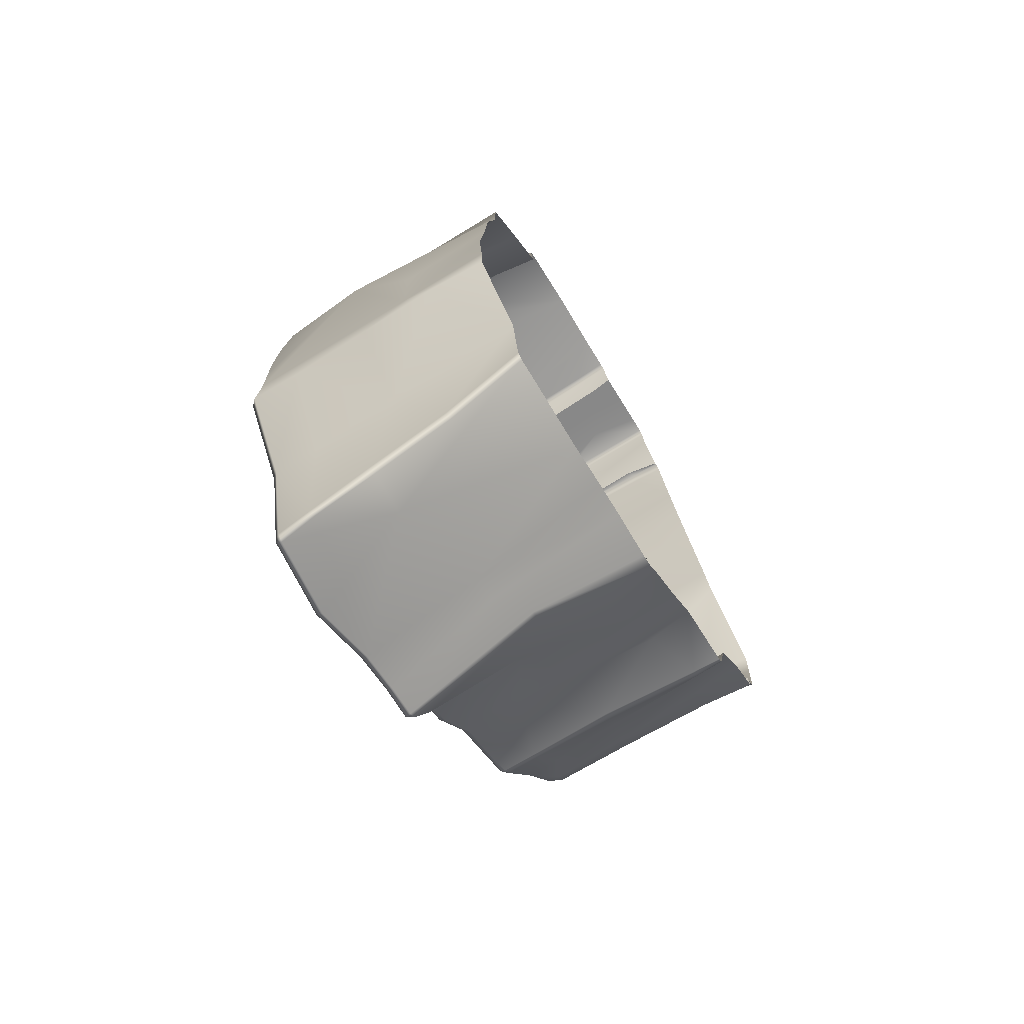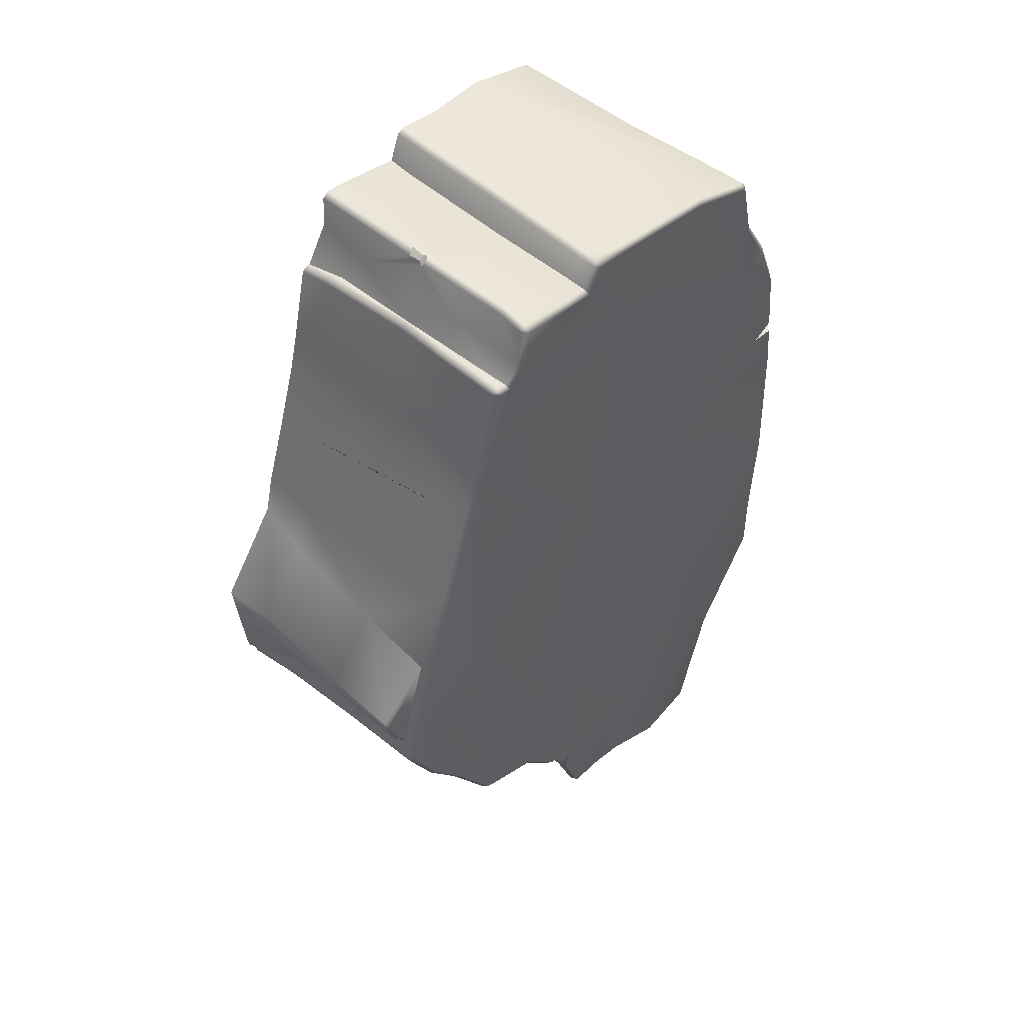
<metadata>
{"format":"obj","ext":"obj","renderer":"f3d","projection":"perspective","resolution":1024,"background":"white","views":[{"elev":-74.2,"azim":-59.0,"up":"+Z"},{"elev":52.3,"azim":131.7,"up":"+Z"}]}
</metadata>
<code>
g Rock_Platform_A
v 2.365 0.6893 7.429
v 2.462 4.138e-13 7.351
v 2.031 4.138e-13 8.005
v 2.16 1.109 7.957
v 1.989 4.138e-13 8.581
v 2.42 2.234 7.526
v 2.003 2.052 8.595
v 1.875 4.138e-13 8.671
v 1.881 1.99 8.673
v 1.999 2.263 8.612
v 2.016 2.323 8.54
v 2.188 3.273 7.952
v 2.423 3.126 7.551
v 2.003 2.373 8.595
v 2.427 4.233 7.583
v 2.005 3.097 8.599
v 1.881 2.338 8.674
v 1.88 3.071 8.672
v 2.007 4.075 8.601
v 1.882 4.085 8.675
v 2.198 4.061 7.982
v 2.165 4.576 7.962
v 2.432 4.545 7.604
v 2.076 4.571 8.588
v 1.965 4.579 8.676
v 1.994 4.68 8.575
v 2.064 4.675 7.918
v 1.87 2.324 8.672
v 2.016 2.323 8.54
v 1.999 2.263 8.612
v 1.911 2.276 8.679
v -5.023 4.106 3.384
v -5.066 4.807 3.213
v -4.965 4.911 3.199
v -4.548 4.899 3.248
v -5.023 4.106 3.384
v -4.548 4.899 3.248
v -4.945 4.904 3.448
v -5.043 4.799 3.483
v 1.87 2.324 8.672
v 1.911 2.276 8.679
v 1.881 1.99 8.673
v 1.389 0.9559 8.58
v 1.875 4.138e-13 8.671
v 1.548 4.138e-13 8.617
v 0.8408 4.138e-13 8.443
v 0.7928 0.7181 8.433
v 0.325 4.138e-13 8.316
v 0.376 0.4553 8.33
v 0.8647 1.937 8.453
v 0.4683 2.689 8.357
v 1.412 1.981 8.587
v 1.278 2.528 8.555
v 1.88 3.071 8.672
v 1.881 2.338 8.674
v 0.8897 2.994 8.461
v 1.882 4.085 8.675
v 1.056 4.153 8.504
v 0.4811 4.177 8.363
v 0.502 4.576 8.368
v 1.036 4.601 8.5
v 0.4569 4.68 8.255
v 1.056 4.702 8.398
v 1.965 4.579 8.676
v 1.056 4.702 8.398
v 1.994 4.68 8.575
v 2.003 2.373 8.595
v 2.016 2.323 8.54
v 1.87 2.324 8.672
v 1.881 2.338 8.674
v 3.27 4.138e-13 -4.594
v 3.282 0.5222 -4.591
v 3.128 0.509 -4.737
v 3.166 4.138e-13 -4.696
v 1.978 4.138e-13 -4.994
v 2.109 0.8138 -4.957
v 2.993 2.317 -4.794
v 1.312 4.138e-13 -5.713
v 1.886 3.492 -5.139
v 3.006 3.851 -4.773
v 1.842 4.541 -5.243
v 2.999 4.48 -4.78
v 3.006 4.585 -4.675
v 1.789 4.646 -5.156
v 0.7086 2.784 -6.492
v 1.632 2.507 -5.42
v 1.221 4.637 -5.948
v 1.163 4.74 -5.863
v 0.5961 4.639 -6.29
v 1.454 0.8913 -5.45
v 0.8057 0.9878 -6.279
v 0.6417 4.138e-13 -6.268
v 0.4 3.338e-08 -6.553
v 0.08432 2.092 -6.937
v 0.6745 4.609 -6.761
v 0.5961 4.639 -6.29
v 0.2827 4.611 -7.827
v 0.1638 4.61 -7.921
v -0.04326 2.069 -7.002
v 0.1629 -9.536e-09 -6.63
v -0.693 4.138e-13 -6.611
v -0.7015 2.484 -7.346
v -0.3659 4.619 -7.953
v -1.133 4.629 -8.162
v -1.157 2.485 -7.469
v -1.33 4.138e-13 -6.703
v -2.134 4.138e-13 -6.92
v -2.948 2.896 -8.082
v -2.23 4.773 -8.503
v -3.198 4.138e-13 -6.958
v -3.65 4.598 -8.825
v -3.892 4.138e-13 -7.011
v -3.705 3.935 -8.624
v -3.749 1.426 -7.591
v -3.735 2.844 -8.276
v 3.282 0.5222 -4.591
v 2.993 2.317 -4.794
v 3.128 0.509 -4.737
v 3.172 2.333 -4.623
v 3.789 2.411 -3.3
v 3.627 0.4415 -3.331
v 3.6 4.138e-13 -3.332
v 3.27 4.138e-13 -4.594
v 4.356 4.138e-13 -2.319
v 4.409 0.9804 -2.336
v 4.984 4.138e-13 -1.897
v 4.507 2.763 -2.373
v 4.937 1.001 -1.775
v 5.015 4.138e-13 -1.754
v 4.977 0.9831 -1.637
v 4.937 4.138e-13 -1.621
v 4.915 0.6899 -1.283
v 4.842 1.26 -1.007
v 4.984 2.787 -1.515
v 5.001 2.778 -1.37
v 4.898 2.774 -0.9951
v 4.973 4.3 -1.392
v 4.914 4.086 -1.055
v 4.89 4.172 -0.9672
v 4.913 4.313 -1.09
v 4.815 4.417 -1.113
v 4.897 4.414 -1.456
v 4.956 4.301 -1.539
v 4.897 4.414 -1.456
v 4.455 4.145 -2.589
v 4.445 4.333 -2.593
v 4.361 4.438 -2.539
v 3.877 4.391 -3.387
v 3.845 3.844 -3.361
v 3.116 3.852 -4.68
v 3.006 3.851 -4.773
v 2.993 2.317 -4.794
v 3.112 4.474 -4.683
v 3.8 4.5 -3.33
v 3.006 4.585 -4.675
v 2.999 4.48 -4.78
v 3.006 3.851 -4.773
v -2.375 4.796 8.347
v -0.4431 4.603 8.747
v -2.405 4.696 8.448
v -0.4254 4.705 8.645
v 0.1655 4.58 8.817
v -0.6572 4.686 6.653
v 0.2021 4.682 8.718
v -3.835 4.822 5.634
v 0.2964 4.576 8.749
v 0.502 4.576 8.368
v 0.4569 4.68 8.255
v 1.056 4.702 8.398
v -3.527 4.888 7.965
v -2.405 4.696 8.448
v -3.524 4.782 8.075
v -3.626 4.785 7.966
v -3.849 4.879 6.668
v -3.946 4.779 6.71
v -4.438 4.864 5.692
v -3.946 4.779 6.71
v -4.533 4.763 5.736
v -4.797 4.9 4.705
v -4.9 4.799 4.729
v 2.064 4.675 7.918
v 1.994 4.68 8.575
v -0.1999 4.743 1.778
v 2.899 4.505 5.764
v -4.945 4.904 3.448
v 3.132 4.505 4.983
v -4.9 4.799 4.729
v -5.043 4.799 3.483
v -4.548 4.899 3.248
v 2.39 4.642 7.482
v 2.639 4.647 7.552
v 2.432 4.545 7.604
v 2.165 4.576 7.962
v 2.82 4.694 0.3818
v 3.861 4.554 2.82
v 4.363 4.521 0.9029
v 1.508 4.709 -2.196
v 4.639 4.406 -0.4061
v 4.815 4.417 -1.113
v 4.729 4.295 -0.3818
v 4.457 4.414 0.9308
v 3.8 4.5 -3.33
v 4.361 4.438 -2.539
v 4.897 4.414 -1.456
v 3.877 4.391 -3.387
v 4.445 4.333 -2.593
v 3.006 4.585 -4.675
v 1.789 4.646 -5.156
v -1.048 4.798 -5.854
v -2.749 4.883 -3.342
v 1.163 4.74 -5.863
v 0.4814 4.74 -6.225
v 0.5726 4.73 -6.801
v 0.6745 4.609 -6.761
v 0.5961 4.639 -6.29
v 0.5961 4.639 -6.29
v 1.221 4.637 -5.948
v -2.269 4.873 -1.136
v -5.09 4.998 -0.352
v -5.069 4.979 -1.575
v -5.092 4.951 0.8983
v -5.065 4.966 -2.561
v -5.086 4.969 -3.678
v -3.234 4.923 -5.785
v -4.085 4.854 -5.914
v -1.048 4.798 -5.854
v -2.252 4.891 -8.421
v -3.676 4.709 -8.742
v -5.04 4.927 2.467
v -4.965 4.911 3.199
v -5.066 4.807 3.213
v -5.146 4.828 2.471
v -5.203 4.858 0.8974
v -1.148 4.748 -8.08
v -2.23 4.773 -8.503
v -1.133 4.629 -8.162
v -0.3782 4.737 -7.869
v 0.5726 4.73 -6.801
v -1.133 4.629 -8.162
v -0.3659 4.619 -7.953
v 2.614 4.546 7.653
v 2.39 4.642 7.482
v 2.639 4.647 7.552
v 2.432 4.545 7.604
v 2.579 4.105 7.619
v 2.427 4.233 7.583
v 2.423 3.126 7.551
v 2.531 3.21 7.581
v 2.42 2.234 7.526
v 2.46 2.366 7.539
v 2.484 0.5779 7.443
v 2.365 0.6893 7.429
v 2.462 4.138e-13 7.351
v 2.497 4.138e-13 7.365
v 2.639 4.647 7.552
v 2.899 4.505 5.764
v 2.996 4.4 5.789
v 2.737 4.534 7.573
v 2.614 4.546 7.653
v 2.579 4.105 7.619
v 2.7 4.1 7.539
v 3.002 3.703 5.765
v 3.228 4.399 5.012
v 2.649 3.309 7.491
v 2.899 4.505 5.764
v 3.132 4.505 4.983
v 2.584 2.366 7.464
v 2.98 2.718 5.84
v 2.609 0.5864 7.368
v 2.484 0.5779 7.443
v 2.46 2.366 7.539
v 2.497 4.138e-13 7.365
v 2.626 4.138e-13 7.298
v 2.956 4.138e-13 5.953
v 3.245 2.53 4.957
v 3.163 0.7302 5.202
v 3.157 4.138e-13 5.219
v 3.545 4.138e-13 4.043
v 3.506 0.6331 4.162
v 3.991 4.138e-13 2.772
v 3.436 2.326 4.378
v 3.352 3.781 4.634
v 3.959 4.388 2.825
v 3.132 4.505 4.983
v 3.861 4.554 2.82
v 3.981 0.6886 2.727
v 4.315 0.9851 1.73
v 4.174 4.138e-13 2.051
v 4.411 2.859 1.383
v 5.255 0.9428 0.3627
v 5.359 4.138e-13 0.536
v 5.245 2.643 -0.04472
v 5.166 0.566 -0.4484
v 5.273 4.138e-13 -0.44
v 5.166 4.138e-13 -1.481
v 5.06 1.266 -0.8294
v 5.142 0.6471 -1.161
v 5.06 1.266 -0.8294
v 4.972 1.289 -0.9454
v 5.043 0.6898 -1.259
v 5.043 0.6898 -1.259
v 5.066 4.138e-13 -1.597
v 5.264 4.008 -0.1385
v 4.425 4.227 1.098
v 5.203 4.107 -0.2327
v 5.282 3.999 -0.2863
v 5.056 2.814 -0.817
v 4.974 2.811 -0.9368
v 4.972 1.289 -0.9454
v 5.066 4.008 -0.8906
v 5.203 4.107 -0.2327
v 4.961 4.115 -0.8883
v 4.951 4.008 -0.9854
v 4.974 2.811 -0.9368
v 4.425 4.227 1.098
v 4.457 4.414 0.9308
v 3.861 4.554 2.82
v 4.363 4.521 0.9029
v 4.729 4.102 -0.4358
v 4.729 4.295 -0.3818
v 4.913 4.313 -1.09
v 4.89 4.172 -0.9672
v 4.639 4.406 -0.4061
v 4.815 4.417 -1.113
v 0.2964 4.576 8.749
v 0.2869 4.297 8.757
v 0.1586 4.303 8.825
v 0.1655 4.58 8.817
v 0.2015 2.234 8.776
v 0.02798 0.6341 8.85
v 0.06994 2.239 8.838
v 0.1612 0.706 8.786
v 0.4683 2.689 8.357
v 0.2869 4.297 8.757
v 0.06994 2.239 8.838
v 0.1586 4.303 8.825
v 0.4811 4.177 8.363
v 0.502 4.576 8.368
v 0.2964 4.576 8.749
v 0.376 0.4553 8.33
v 0.132 4.138e-13 8.795
v 0.325 4.138e-13 8.316
v 0.003604 4.138e-13 8.863
v 0.02798 0.6341 8.85
v 2.46 2.366 7.539
v 2.649 3.309 7.491
v 2.584 2.366 7.464
v 2.531 3.21 7.581
v 2.7 4.1 7.539
v 2.649 3.309 7.491
v 2.579 4.105 7.619
v 4.961 4.115 -0.8883
v 4.914 4.086 -1.055
v 4.951 4.008 -0.9854
v 4.89 4.172 -0.9672
v 4.729 4.102 -0.4358
v 5.203 4.107 -0.2327
v 4.425 4.227 1.098
v -3.302 2.391 8.175
v -3.251 4.138e-13 8.226
v -3.328 4.138e-13 8.103
v -3.4 2.381 8.068
v -3.501 4.367 8.088
v -3.598 4.355 7.981
v -3.658 2.523 7.043
v -3.243 4.138e-13 7.481
v -3.854 4.168 6.766
v -4.475 3.066 5.769
v -4.036 4.138e-13 6.379
v -4.884 3.177 5.079
v -4.901 4.138e-13 5.014
v -4.92 4.138e-13 3.566
v -4.533 4.763 5.736
v -3.946 4.779 6.71
v -3.626 4.785 7.966
v -3.524 4.782 8.075
v -3.501 4.367 8.088
v -4.9 4.799 4.729
v -5.023 4.106 3.384
v -5.043 4.799 3.483
v -5.45 2.933 0.8264
v -5.165 4.138e-13 1.734
v -5.234 4.138e-13 -0.1138
v -5.146 4.828 2.471
v -5.066 4.807 3.213
v -5.203 4.858 0.8974
v -5.252 1.713 -0.5973
v -5.225 1.694 -2.929
v -5.17 4.866 -2.559
v -5.359 4.138e-13 -2.258
v -5.266 4.138e-13 -3.226
v -5.239 4.138e-13 -4.022
v -5.245 1.118 -3.7
v -4.173 4.138e-13 -5.228
v -5.201 2.501 -3.621
v -4.172 2.401 -5.542
v -5.17 3.978 -3.638
v -3.863 1.468 -7.512
v -4.006 4.138e-13 -6.908
v -3.892 4.138e-13 -7.011
v -3.749 1.426 -7.591
v -3.855 2.877 -8.201
v -3.735 2.844 -8.276
v -4.174 3.94 -5.859
v -3.799 4.032 -8.541
v -4.181 4.746 -5.936
v -5.189 4.867 -3.696
v -5.086 4.969 -3.678
v -5.065 4.966 -2.561
v -3.774 4.599 -8.738
v -3.705 3.935 -8.624
v -3.65 4.598 -8.825
v -3.676 4.709 -8.742
v -4.085 4.854 -5.914
v -5.065 4.966 -2.561
v -5.187 4.895 -1.395
v -5.069 4.979 -1.575
v -5.201 4.905 -0.3537
v -5.069 4.979 -1.575
v -5.09 4.998 -0.352
v -5.09 4.998 -0.352
v -5.092 4.951 0.8983
v -5.189 4.867 -3.696
v -4.181 4.746 -5.936
v -4.085 4.854 -5.914
v -5.086 4.969 -3.678
v -3.65 4.598 -8.825
v -2.23 4.773 -8.503
v -2.252 4.891 -8.421
v -3.676 4.709 -8.742
v -3.799 4.032 -8.541
v -3.855 2.877 -8.201
v -3.735 2.844 -8.276
v -3.705 3.935 -8.624
v 0.5726 4.73 -6.801
v 0.2827 4.611 -7.827
v 0.6745 4.609 -6.761
v 0.1897 4.73 -7.848
v -0.3782 4.737 -7.869
v 0.1638 4.61 -7.921
v -0.3659 4.619 -7.953
v -1.869 4.138e-13 8.676
v -3.251 4.138e-13 8.226
v -3.302 2.391 8.175
v -3.501 4.367 8.088
v -2.405 4.696 8.448
v -3.524 4.782 8.075
v -0.7576 4.138e-13 8.697
v -0.4431 4.603 8.747
v 0.1586 4.303 8.825
v 0.1655 4.58 8.817
v 0.06994 2.239 8.838
v 0.02798 0.6341 8.85
v 0.003604 4.138e-13 8.863
v 4.898 2.774 -0.9951
v 4.842 1.26 -1.007
v 4.972 1.289 -0.9454
v 4.974 2.811 -0.9368
v 4.914 4.086 -1.055
v 4.951 4.008 -0.9854
v 4.915 0.6899 -1.283
v 4.937 4.138e-13 -1.621
v 5.066 4.138e-13 -1.597
v 5.043 0.6898 -1.259
v 4.842 1.26 -1.007
v 4.972 1.289 -0.9454
v 1.881 1.99 8.673
v 1.911 2.276 8.679
v 1.999 2.263 8.612
v 2.003 2.052 8.595
g Rock_Platform_A_0
f 3 2 1
f 4 3 1
f 5 3 4
f 4 1 6
f 7 5 4
f 5 7 8
f 7 9 8
f 7 4 10
f 4 11 10
f 11 4 6
f 12 11 6
f 13 12 6
f 14 11 12
f 13 15 12
f 16 14 12
f 17 14 16
f 18 17 16
f 18 16 19
f 16 12 19
f 20 18 19
f 15 21 12
f 12 21 19
f 22 21 15
f 21 22 19
f 23 22 15
f 20 19 24
f 22 24 19
f 25 20 24
f 24 26 25
f 24 22 26
f 22 27 26
f 30 29 28
f 31 30 28
f 34 33 32
f 35 34 32
f 38 37 36
f 39 38 36
f 42 41 40
f 40 43 42
f 42 43 44
f 43 45 44
f 46 45 43
f 47 46 43
f 46 47 48
f 47 49 48
f 49 47 50
f 50 47 43
f 51 49 50
f 52 50 43
f 40 52 43
f 50 52 53
f 53 52 40
f 51 50 53
f 54 53 40
f 40 55 54
f 54 56 53
f 56 51 53
f 54 57 56
f 51 56 58
f 57 58 56
f 59 51 58
f 60 59 58
f 61 58 57
f 61 60 58
f 60 61 62
f 61 63 62
f 64 61 57
f 65 61 64
f 66 65 64
f 69 68 67
f 70 69 67
f 73 72 71
f 74 73 71
f 73 74 75
f 76 73 75
f 77 73 76
f 75 78 76
f 77 76 79
f 77 79 80
f 80 79 81
f 82 80 81
f 82 81 83
f 81 84 83
f 81 79 85
f 79 86 85
f 86 79 76
f 87 81 85
f 81 87 84
f 87 88 84
f 89 87 85
f 90 86 76
f 78 90 76
f 85 86 90
f 91 90 78
f 91 85 90
f 92 91 78
f 91 92 93
f 85 91 93
f 94 85 93
f 95 85 94
f 95 96 85
f 97 95 94
f 97 94 98
f 99 94 93
f 94 99 98
f 100 99 93
f 99 100 101
f 98 99 102
f 102 99 101
f 103 98 102
f 103 102 104
f 102 101 105
f 102 105 104
f 101 106 105
f 107 105 106
f 104 105 108
f 107 108 105
f 108 109 104
f 107 110 108
f 111 109 108
f 110 112 108
f 113 111 108
f 112 114 108
f 115 113 108
f 114 115 108
f 118 117 116
f 117 119 116
f 116 119 120
f 121 116 120
f 121 122 116
f 122 123 116
f 124 122 121
f 125 124 121
f 126 124 125
f 127 125 121
f 120 127 121
f 128 126 125
f 128 125 127
f 126 128 129
f 128 130 129
f 129 130 131
f 130 132 131
f 130 133 132
f 134 128 127
f 128 134 130
f 130 135 133
f 134 135 130
f 135 136 133
f 135 137 136
f 137 138 136
f 138 137 139
f 137 140 139
f 141 140 137
f 142 141 137
f 143 137 135
f 134 143 135
f 143 144 137
f 134 127 145
f 143 134 145
f 127 120 145
f 144 143 146
f 145 146 143
f 147 144 146
f 146 145 148
f 120 149 145
f 145 149 148
f 120 119 149
f 149 150 148
f 119 150 149
f 151 150 119
f 152 151 119
f 150 153 148
f 148 153 154
f 153 155 154
f 156 155 153
f 156 153 150
f 157 156 150
f 160 159 158
f 159 161 158
f 159 162 161
f 161 163 158
f 161 164 163
f 162 164 161
f 165 158 163
f 164 162 166
f 166 167 164
f 167 168 164
f 164 168 163
f 168 169 163
f 170 158 165
f 158 170 171
f 170 172 171
f 170 173 172
f 173 170 174
f 174 170 165
f 175 173 174
f 176 174 165
f 174 176 177
f 176 178 177
f 176 165 179
f 176 179 178
f 179 165 163
f 179 180 178
f 169 181 163
f 169 182 181
f 183 179 163
f 183 163 184
f 184 163 181
f 185 179 183
f 186 183 184
f 179 185 187
f 185 188 187
f 189 185 183
f 190 184 181
f 191 184 190
f 192 190 181
f 193 192 181
f 186 194 183
f 186 195 194
f 196 194 195
f 197 183 194
f 197 194 198
f 196 198 194
f 199 197 198
f 200 198 196
f 201 200 196
f 202 197 199
f 203 202 199
f 204 203 199
f 205 202 203
f 206 205 203
f 202 207 197
f 207 208 197
f 209 197 208
f 209 210 197
f 209 208 211
f 211 212 209
f 212 213 209
f 214 213 212
f 215 214 212
f 216 212 211
f 217 216 211
f 197 210 218
f 183 197 218
f 219 218 210
f 220 219 210
f 219 221 218
f 221 183 218
f 220 210 222
f 222 210 223
f 210 224 223
f 224 225 223
f 210 226 224
f 224 227 225
f 227 224 226
f 227 228 225
f 229 183 221
f 189 183 229
f 230 189 229
f 231 230 229
f 232 231 229
f 232 229 221
f 233 232 221
f 234 227 226
f 227 234 235
f 234 236 235
f 237 234 226
f 237 226 238
f 234 237 239
f 237 240 239
f 243 242 241
f 242 244 241
f 241 244 245
f 244 246 245
f 246 247 245
f 247 248 245
f 247 249 248
f 249 250 248
f 250 249 251
f 249 252 251
f 252 253 251
f 253 254 251
f 257 256 255
f 258 257 255
f 258 255 259
f 259 260 258
f 260 261 258
f 261 257 258
f 262 257 261
f 262 263 257
f 264 262 261
f 257 263 265
f 263 266 265
f 264 267 262
f 263 262 268
f 267 268 262
f 268 267 269
f 269 267 270
f 267 271 270
f 270 272 269
f 272 273 269
f 273 274 269
f 274 268 269
f 275 268 274
f 275 263 268
f 276 275 274
f 277 276 274
f 277 278 276
f 278 279 276
f 278 280 279
f 281 275 276
f 279 281 276
f 281 282 275
f 282 263 275
f 282 281 279
f 283 263 282
f 284 263 283
f 285 284 283
f 286 282 279
f 280 286 279
f 282 286 283
f 287 286 280
f 288 287 280
f 286 289 283
f 287 289 286
f 290 287 288
f 291 290 288
f 292 289 287
f 290 292 287
f 293 290 291
f 294 293 291
f 293 294 295
f 290 293 296
f 296 292 290
f 297 293 295
f 297 298 293
f 298 297 299
f 297 300 299
f 301 297 295
f 302 301 295
f 292 303 289
f 303 304 289
f 305 304 303
f 306 305 303
f 306 303 292
f 296 307 292
f 292 307 306
f 307 296 308
f 296 309 308
f 307 310 306
f 306 310 311
f 310 312 311
f 310 313 312
f 313 310 307
f 314 313 307
f 315 283 289
f 316 283 315
f 283 316 317
f 316 318 317
f 316 315 319
f 320 316 319
f 321 320 319
f 322 321 319
f 320 321 323
f 321 324 323
f 327 326 325
f 328 327 325
f 331 330 329
f 330 332 329
f 329 332 333
f 329 333 334
f 329 334 335
f 334 336 335
f 333 337 334
f 334 337 338
f 339 334 338
f 332 340 333
f 332 341 340
f 341 342 340
f 343 341 332
f 344 343 332
f 347 346 345
f 346 348 345
f 348 350 349
f 351 348 349
f 354 353 352
f 353 355 352
f 352 355 356
f 357 352 356
f 357 356 358
f 361 360 359
f 362 361 359
f 359 363 362
f 363 364 362
f 362 365 361
f 365 366 361
f 365 362 367
f 362 364 367
f 365 368 366
f 365 367 368
f 368 369 366
f 368 370 369
f 370 371 369
f 372 371 370
f 373 368 367
f 374 373 367
f 367 364 374
f 364 375 374
f 376 375 364
f 377 376 364
f 368 373 378
f 370 368 378
f 370 378 379
f 372 370 379
f 380 379 378
f 381 372 379
f 381 382 372
f 381 383 382
f 379 384 381
f 385 384 379
f 384 386 381
f 387 383 381
f 388 387 381
f 389 388 381
f 387 390 383
f 390 387 388
f 391 390 388
f 392 391 388
f 393 392 388
f 392 393 394
f 395 393 388
f 395 388 389
f 393 396 394
f 393 395 396
f 397 395 389
f 395 397 396
f 394 396 398
f 399 394 398
f 400 399 398
f 401 400 398
f 401 398 402
f 396 402 398
f 403 401 402
f 396 404 402
f 397 404 396
f 404 405 402
f 406 404 397
f 404 406 405
f 389 407 397
f 407 406 397
f 407 389 408
f 389 409 408
f 406 410 405
f 411 405 410
f 412 411 410
f 410 413 412
f 413 410 406
f 414 413 406
f 389 416 415
f 416 417 415
f 389 381 416
f 381 418 416
f 416 418 419
f 418 420 419
f 418 381 386
f 421 418 386
f 422 421 386
f 425 424 423
f 426 425 423
f 429 428 427
f 430 429 427
f 433 432 431
f 434 433 431
f 437 436 435
f 436 438 435
f 438 439 435
f 438 436 440
f 439 438 441
f 438 440 441
f 444 443 442
f 444 442 445
f 445 442 446
f 447 445 446
f 442 448 446
f 446 448 449
f 450 449 448
f 451 449 450
f 452 450 448
f 453 452 448
f 454 453 448
f 457 456 455
f 458 457 455
f 458 455 459
f 460 458 459
f 463 462 461
f 464 463 461
f 464 461 465
f 466 464 465
f 469 468 467
f 470 469 467
f 468 467 470
f 469 468 470

</code>
